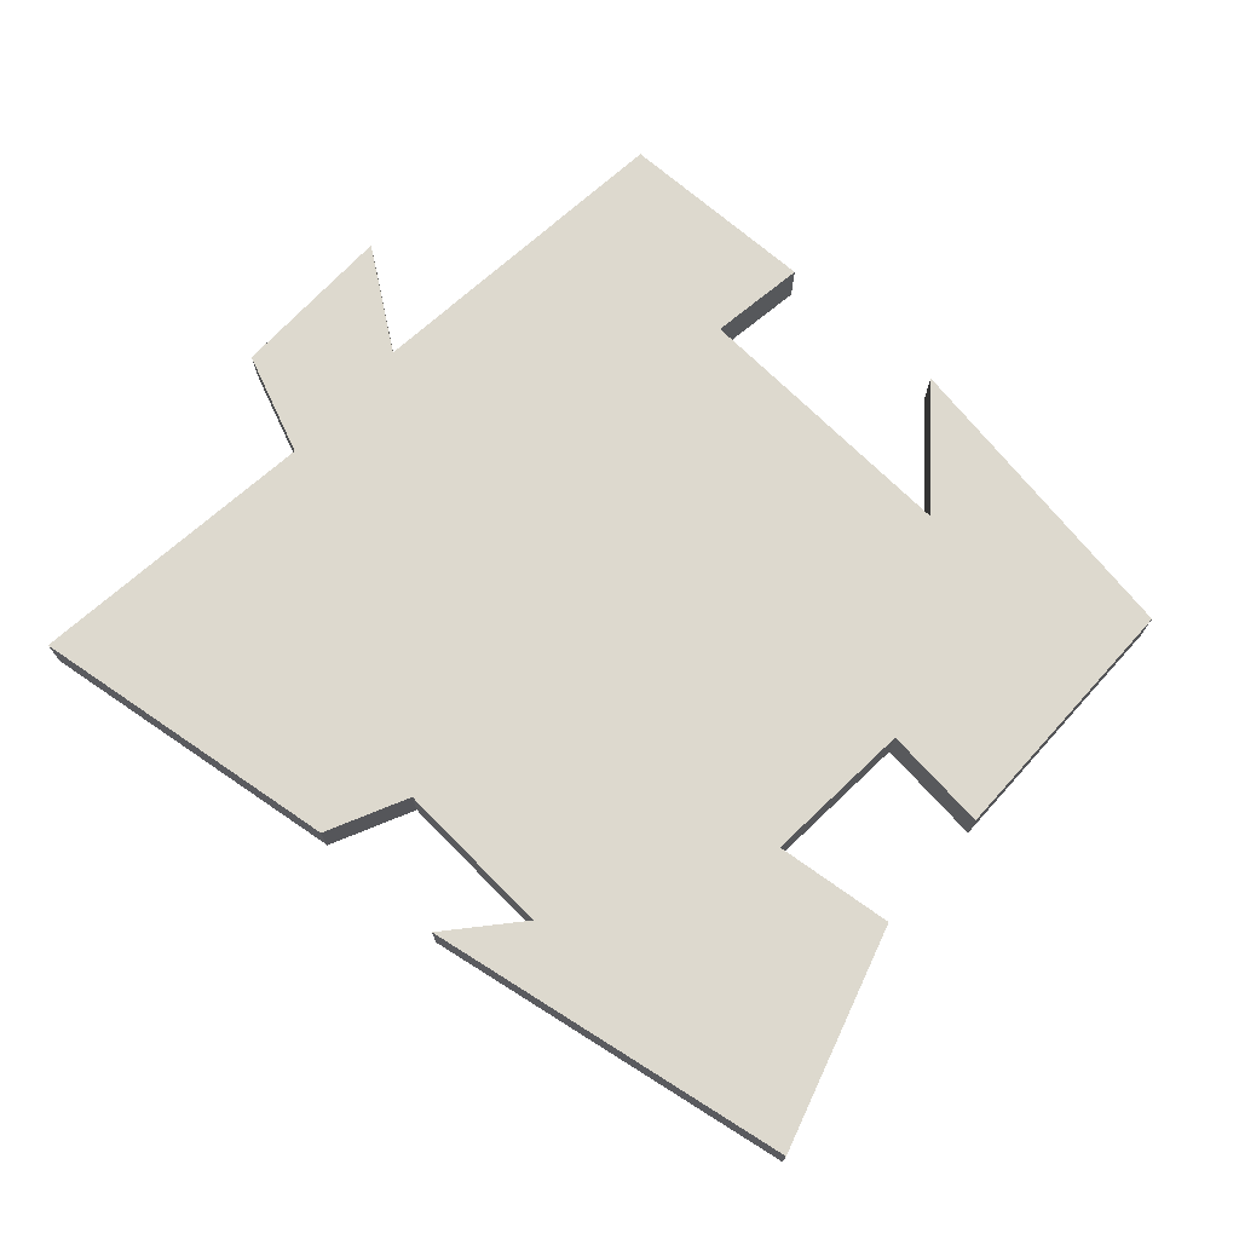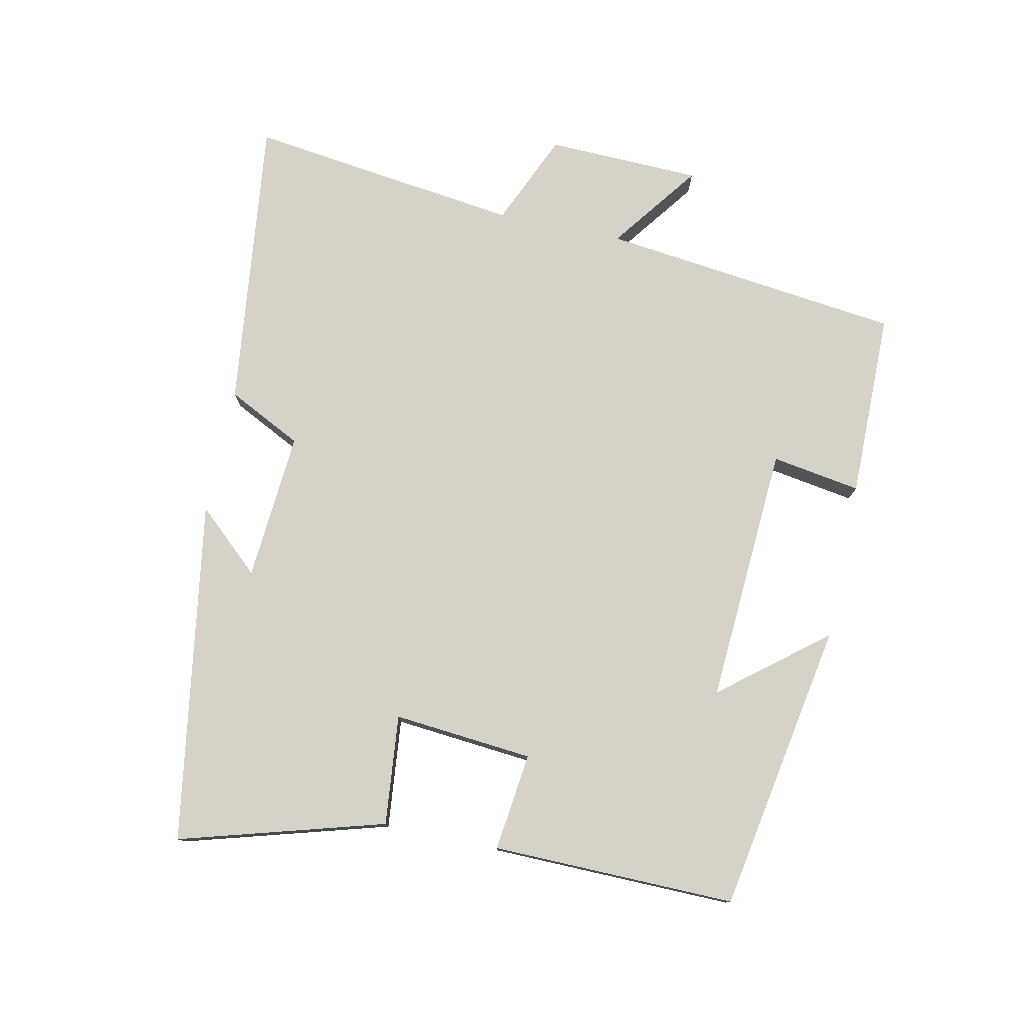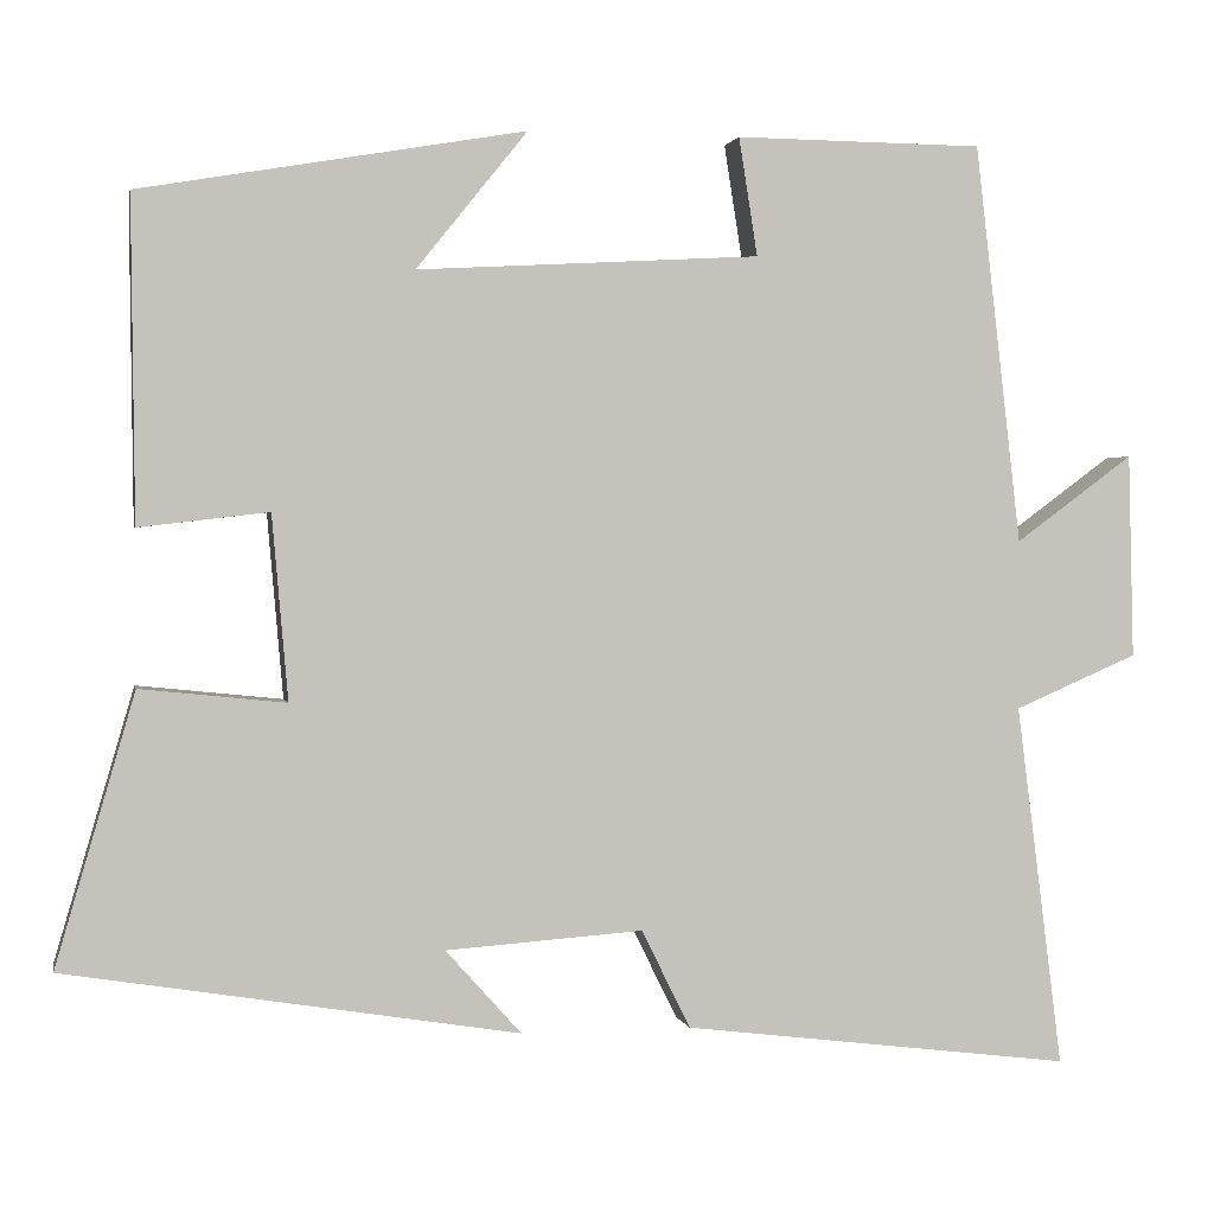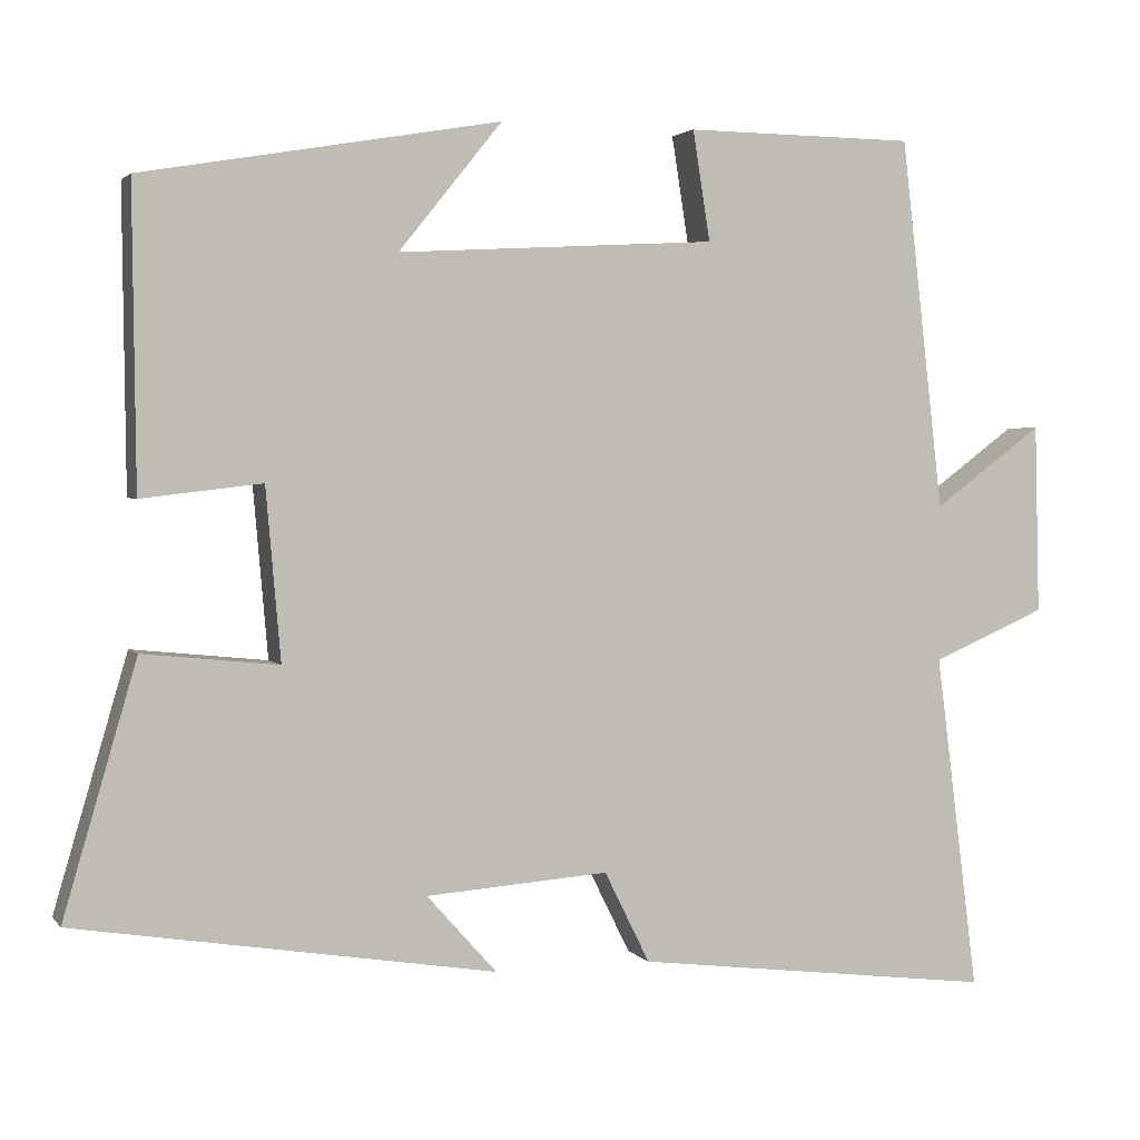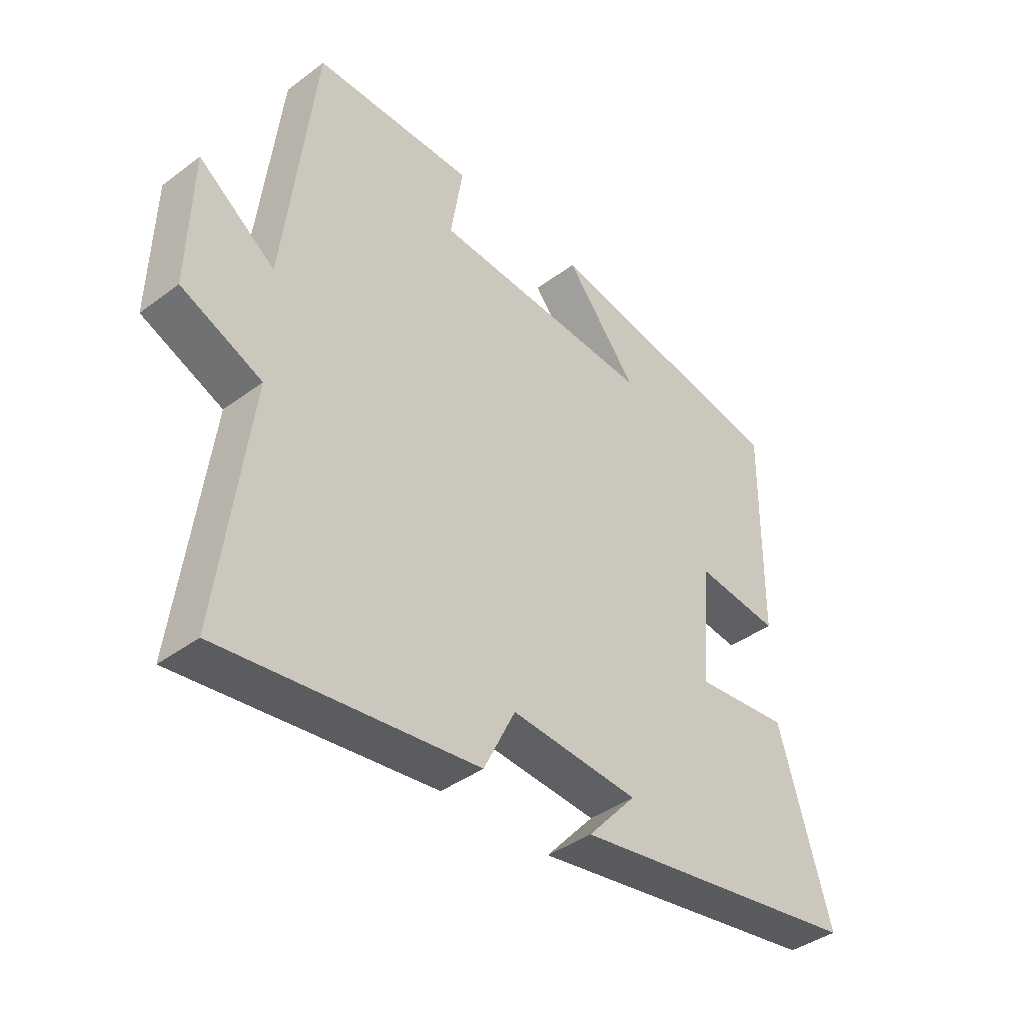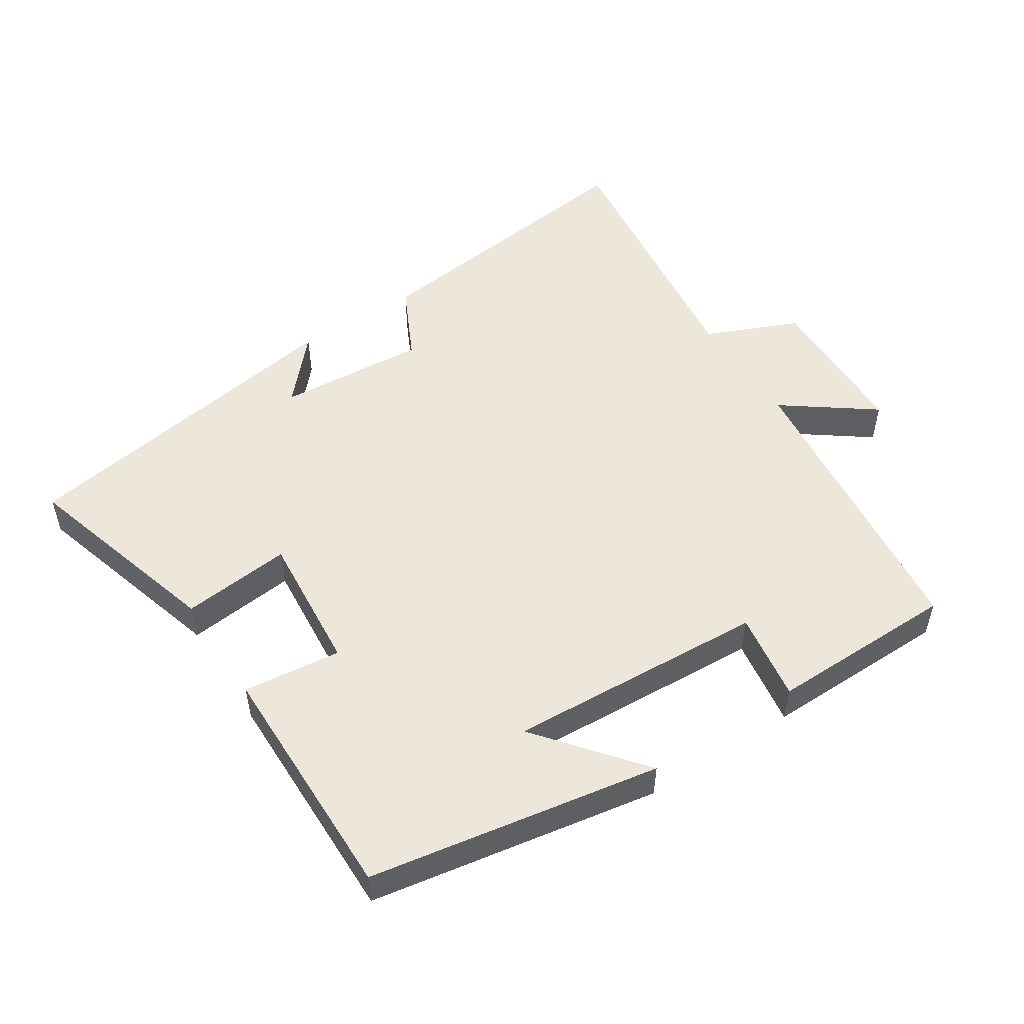
<metadata>
{"format":"obj","ext":"obj","renderer":"f3d","projection":"perspective","resolution":1024,"background":"white","views":[{"elev":71.8,"azim":-138.6,"up":"+Y"},{"elev":77.6,"azim":-77.9,"up":"+Y"},{"elev":1.4,"azim":-11.1,"up":"+Z"},{"elev":2.6,"azim":-18.8,"up":"+Z"},{"elev":-40.5,"azim":132.4,"up":"+Z"},{"elev":51.7,"azim":-33.0,"up":"+Y"}]}
</metadata>
<code>
v -0.589 0.07 -0.417
v -0.5 0.07 -0.112
v -0.336 0.07 -0.129
v -0.354 0.07 0.079
v -0.5 0.07 0.062
v -0.504 0.07 0.425
v -0.071 0.07 0.5
v -0.196 0.07 0.345
v 0.19 0.07 0.367
v 0.169 0.07 0.5
v 0.448 0.07 0.497
v 0.5 0.07 0.047
v 0.633 0.07 0.145
v 0.639 0.07 -0.085
v 0.5 0.07 -0.145
v 0.552 0.07 -0.554
v 0.113 0.07 -0.5
v 0.058 0.07 -0.389
v -0.164 0.07 -0.405
v -0.079 0.07 -0.5
v -0.589 0 -0.417
v -0.5 0 -0.112
v -0.336 0 -0.129
v -0.354 0 0.079
v -0.5 0 0.062
v -0.504 0 0.425
v -0.071 0 0.5
v -0.196 0 0.345
v 0.19 0 0.367
v 0.169 0 0.5
v 0.448 0 0.497
v 0.5 0 0.047
v 0.633 0 0.145
v 0.639 0 -0.085
v 0.5 0 -0.145
v 0.552 0 -0.554
v 0.113 0 -0.5
v 0.058 0 -0.389
v -0.164 0 -0.405
v -0.079 0 -0.5
f 19 20 1 2
f 18 19 2 3
f 15 16 17 18
f 15 18 3 4
f 12 13 14 15
f 12 15 4
f 9 10 11 12
f 8 9 12 4
f 5 6 7 8
f 4 5 8
f 22 21 40 39
f 23 22 39 38
f 38 37 36 35
f 24 23 38 35
f 35 34 33 32
f 24 35 32
f 32 31 30 29
f 24 32 29 28
f 28 27 26 25
f 28 25 24
f 1 21 22 2
f 2 22 23 3
f 3 23 24 4
f 4 24 25 5
f 5 25 26 6
f 6 26 27 7
f 7 27 28 8
f 8 28 29 9
f 9 29 30 10
f 10 30 31 11
f 11 31 32 12
f 12 32 33 13
f 13 33 34 14
f 14 34 35 15
f 15 35 36 16
f 16 36 37 17
f 17 37 38 18
f 18 38 39 19
f 19 39 40 20
f 20 40 21 1

</code>
